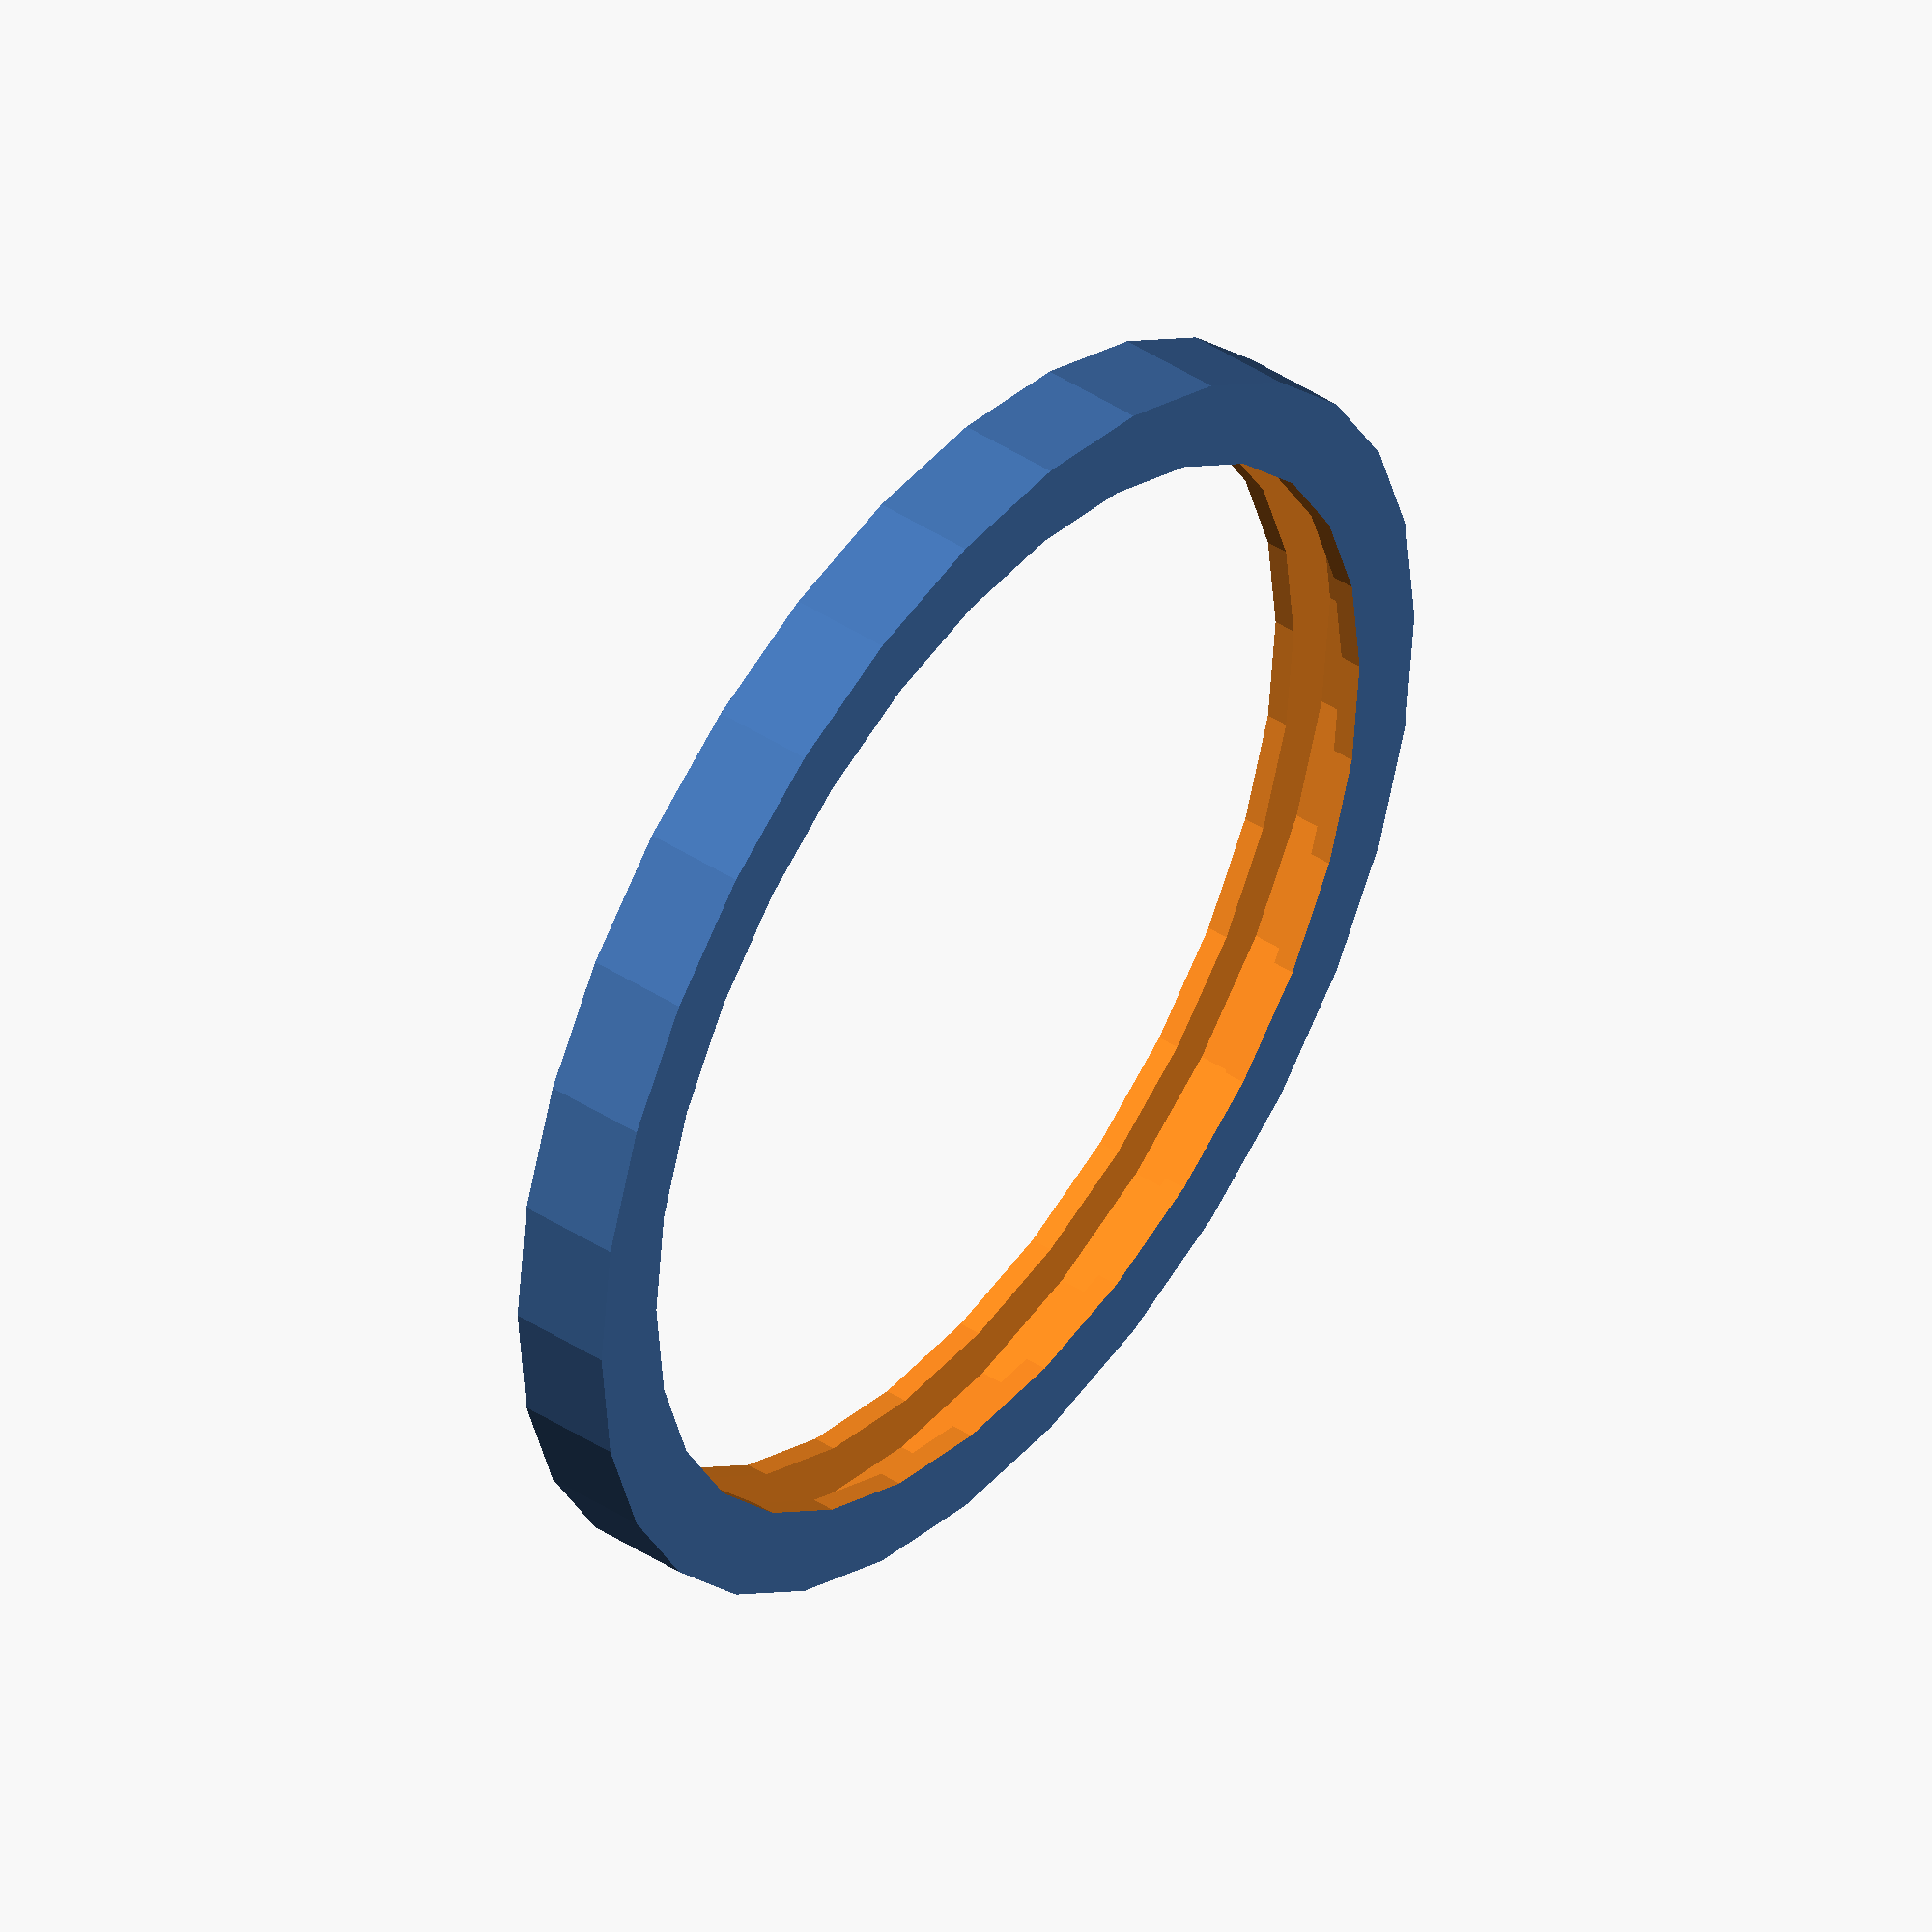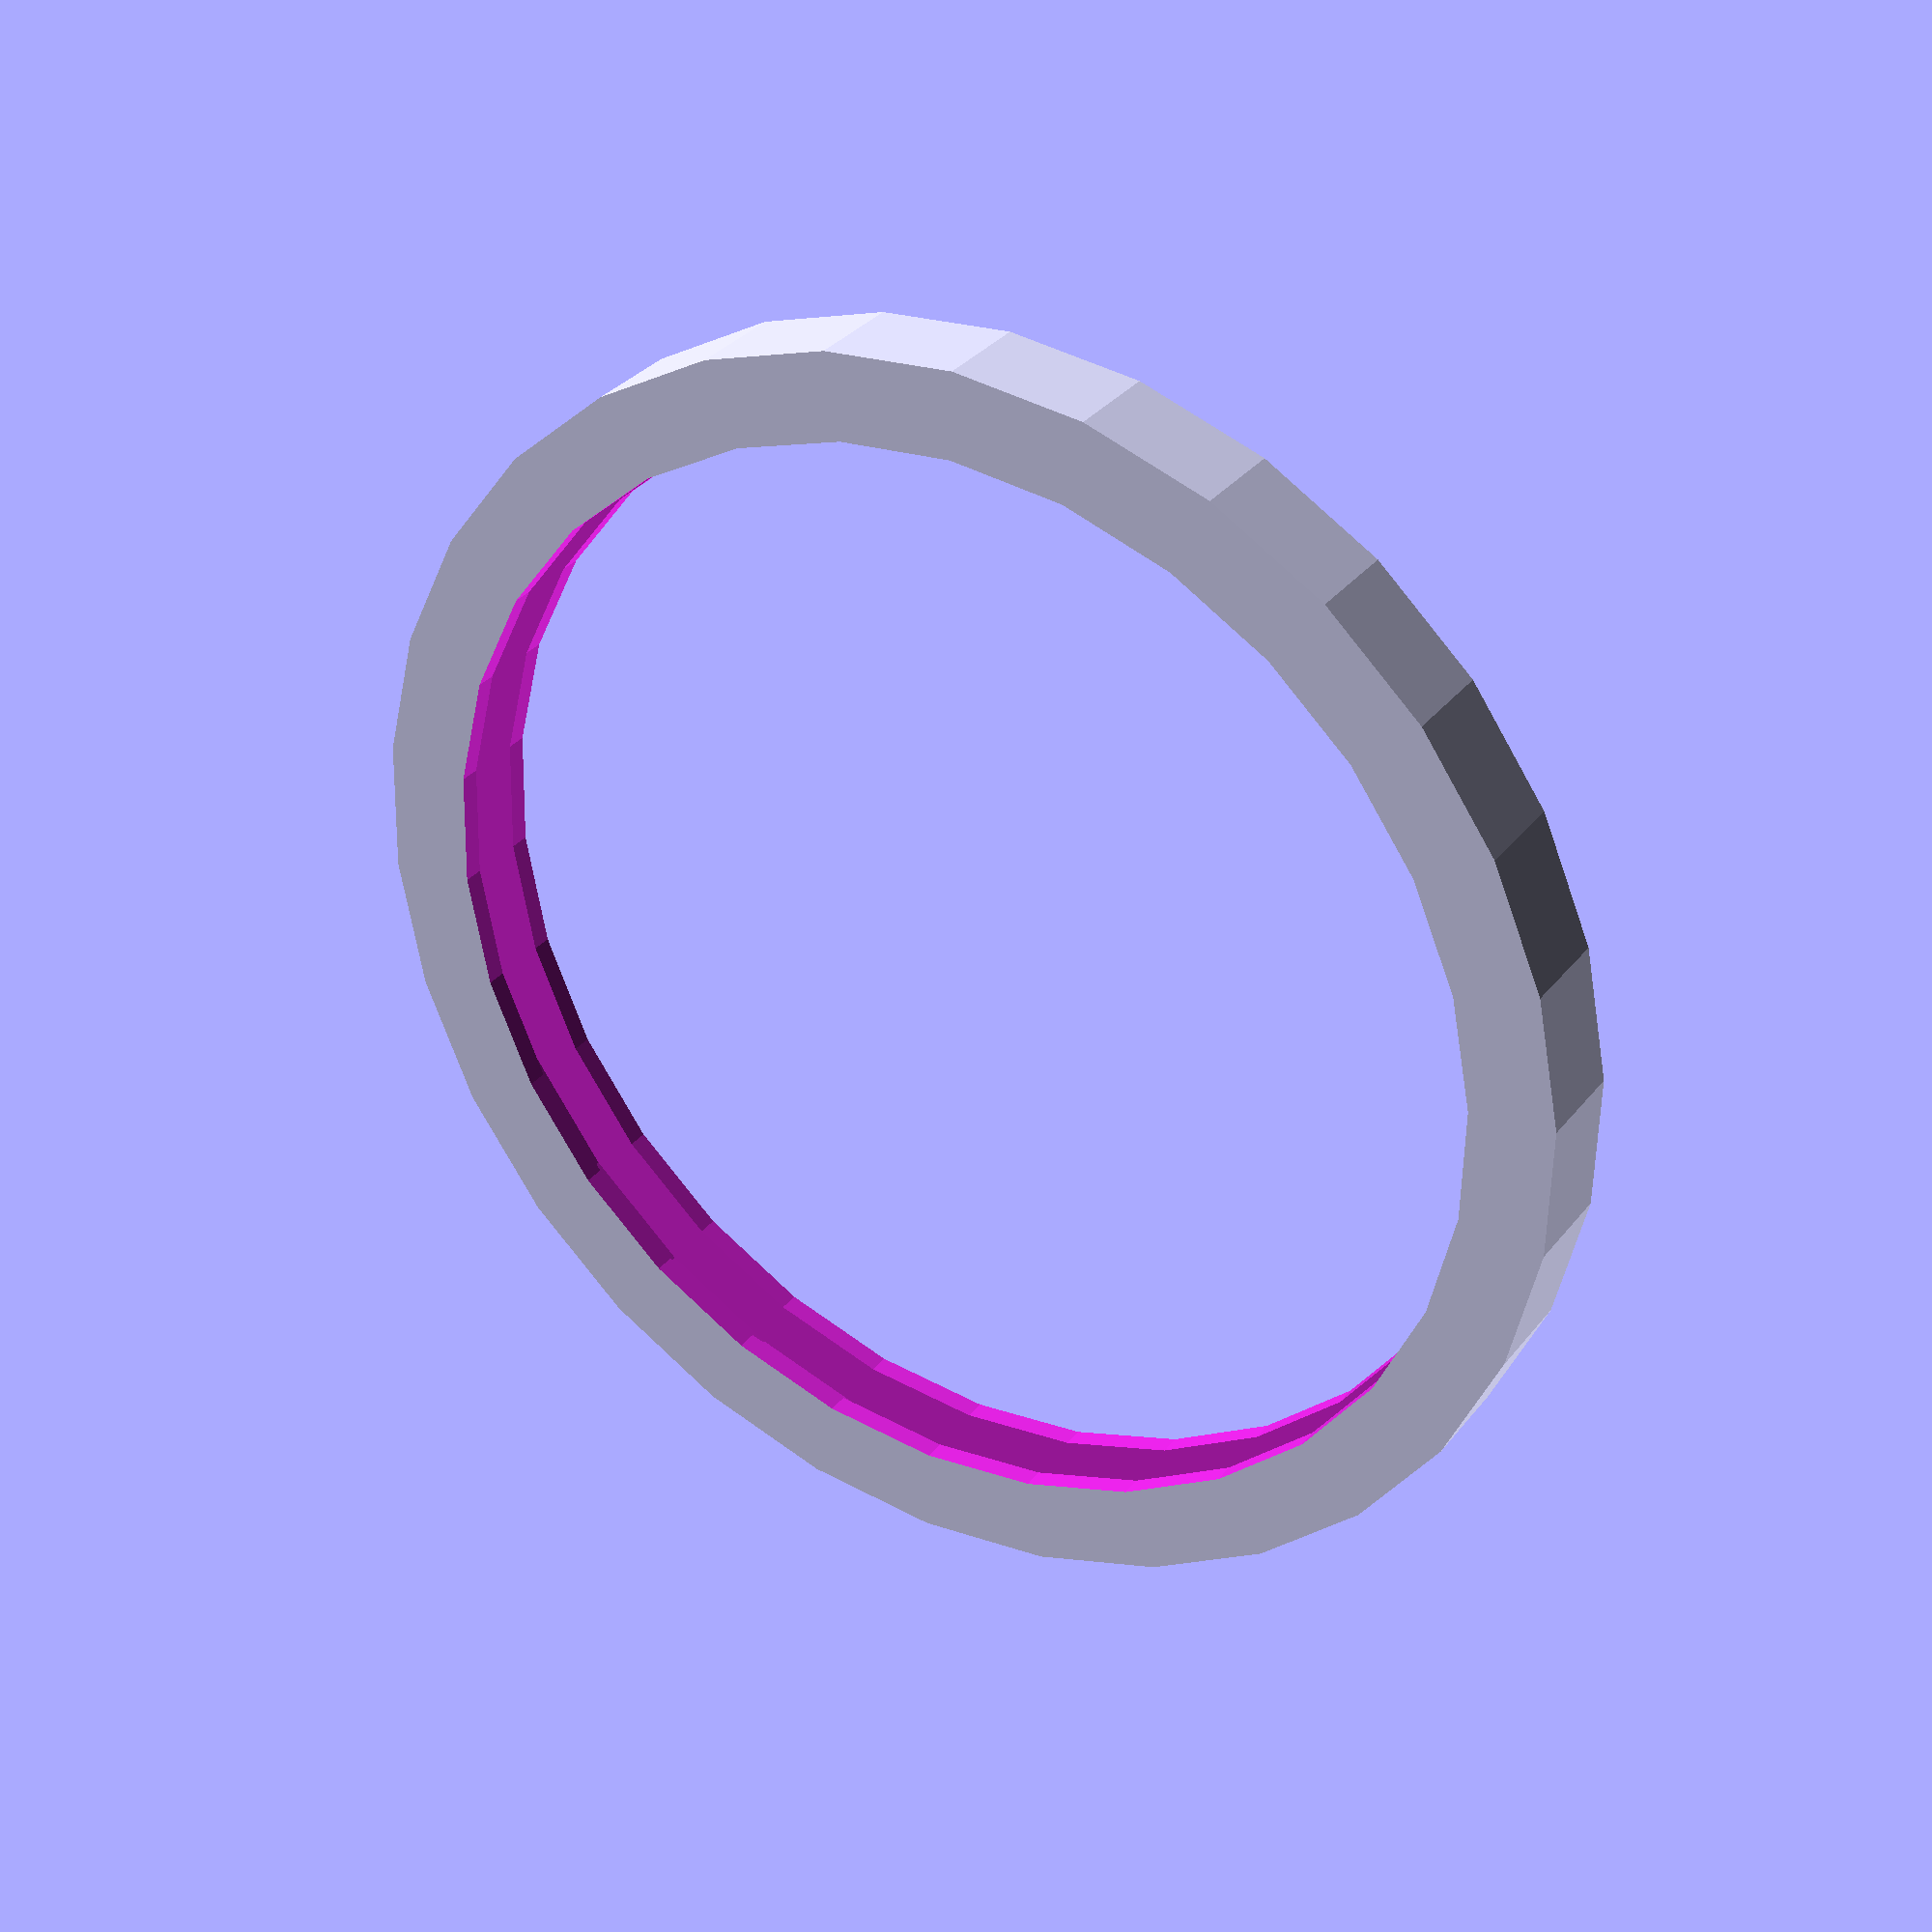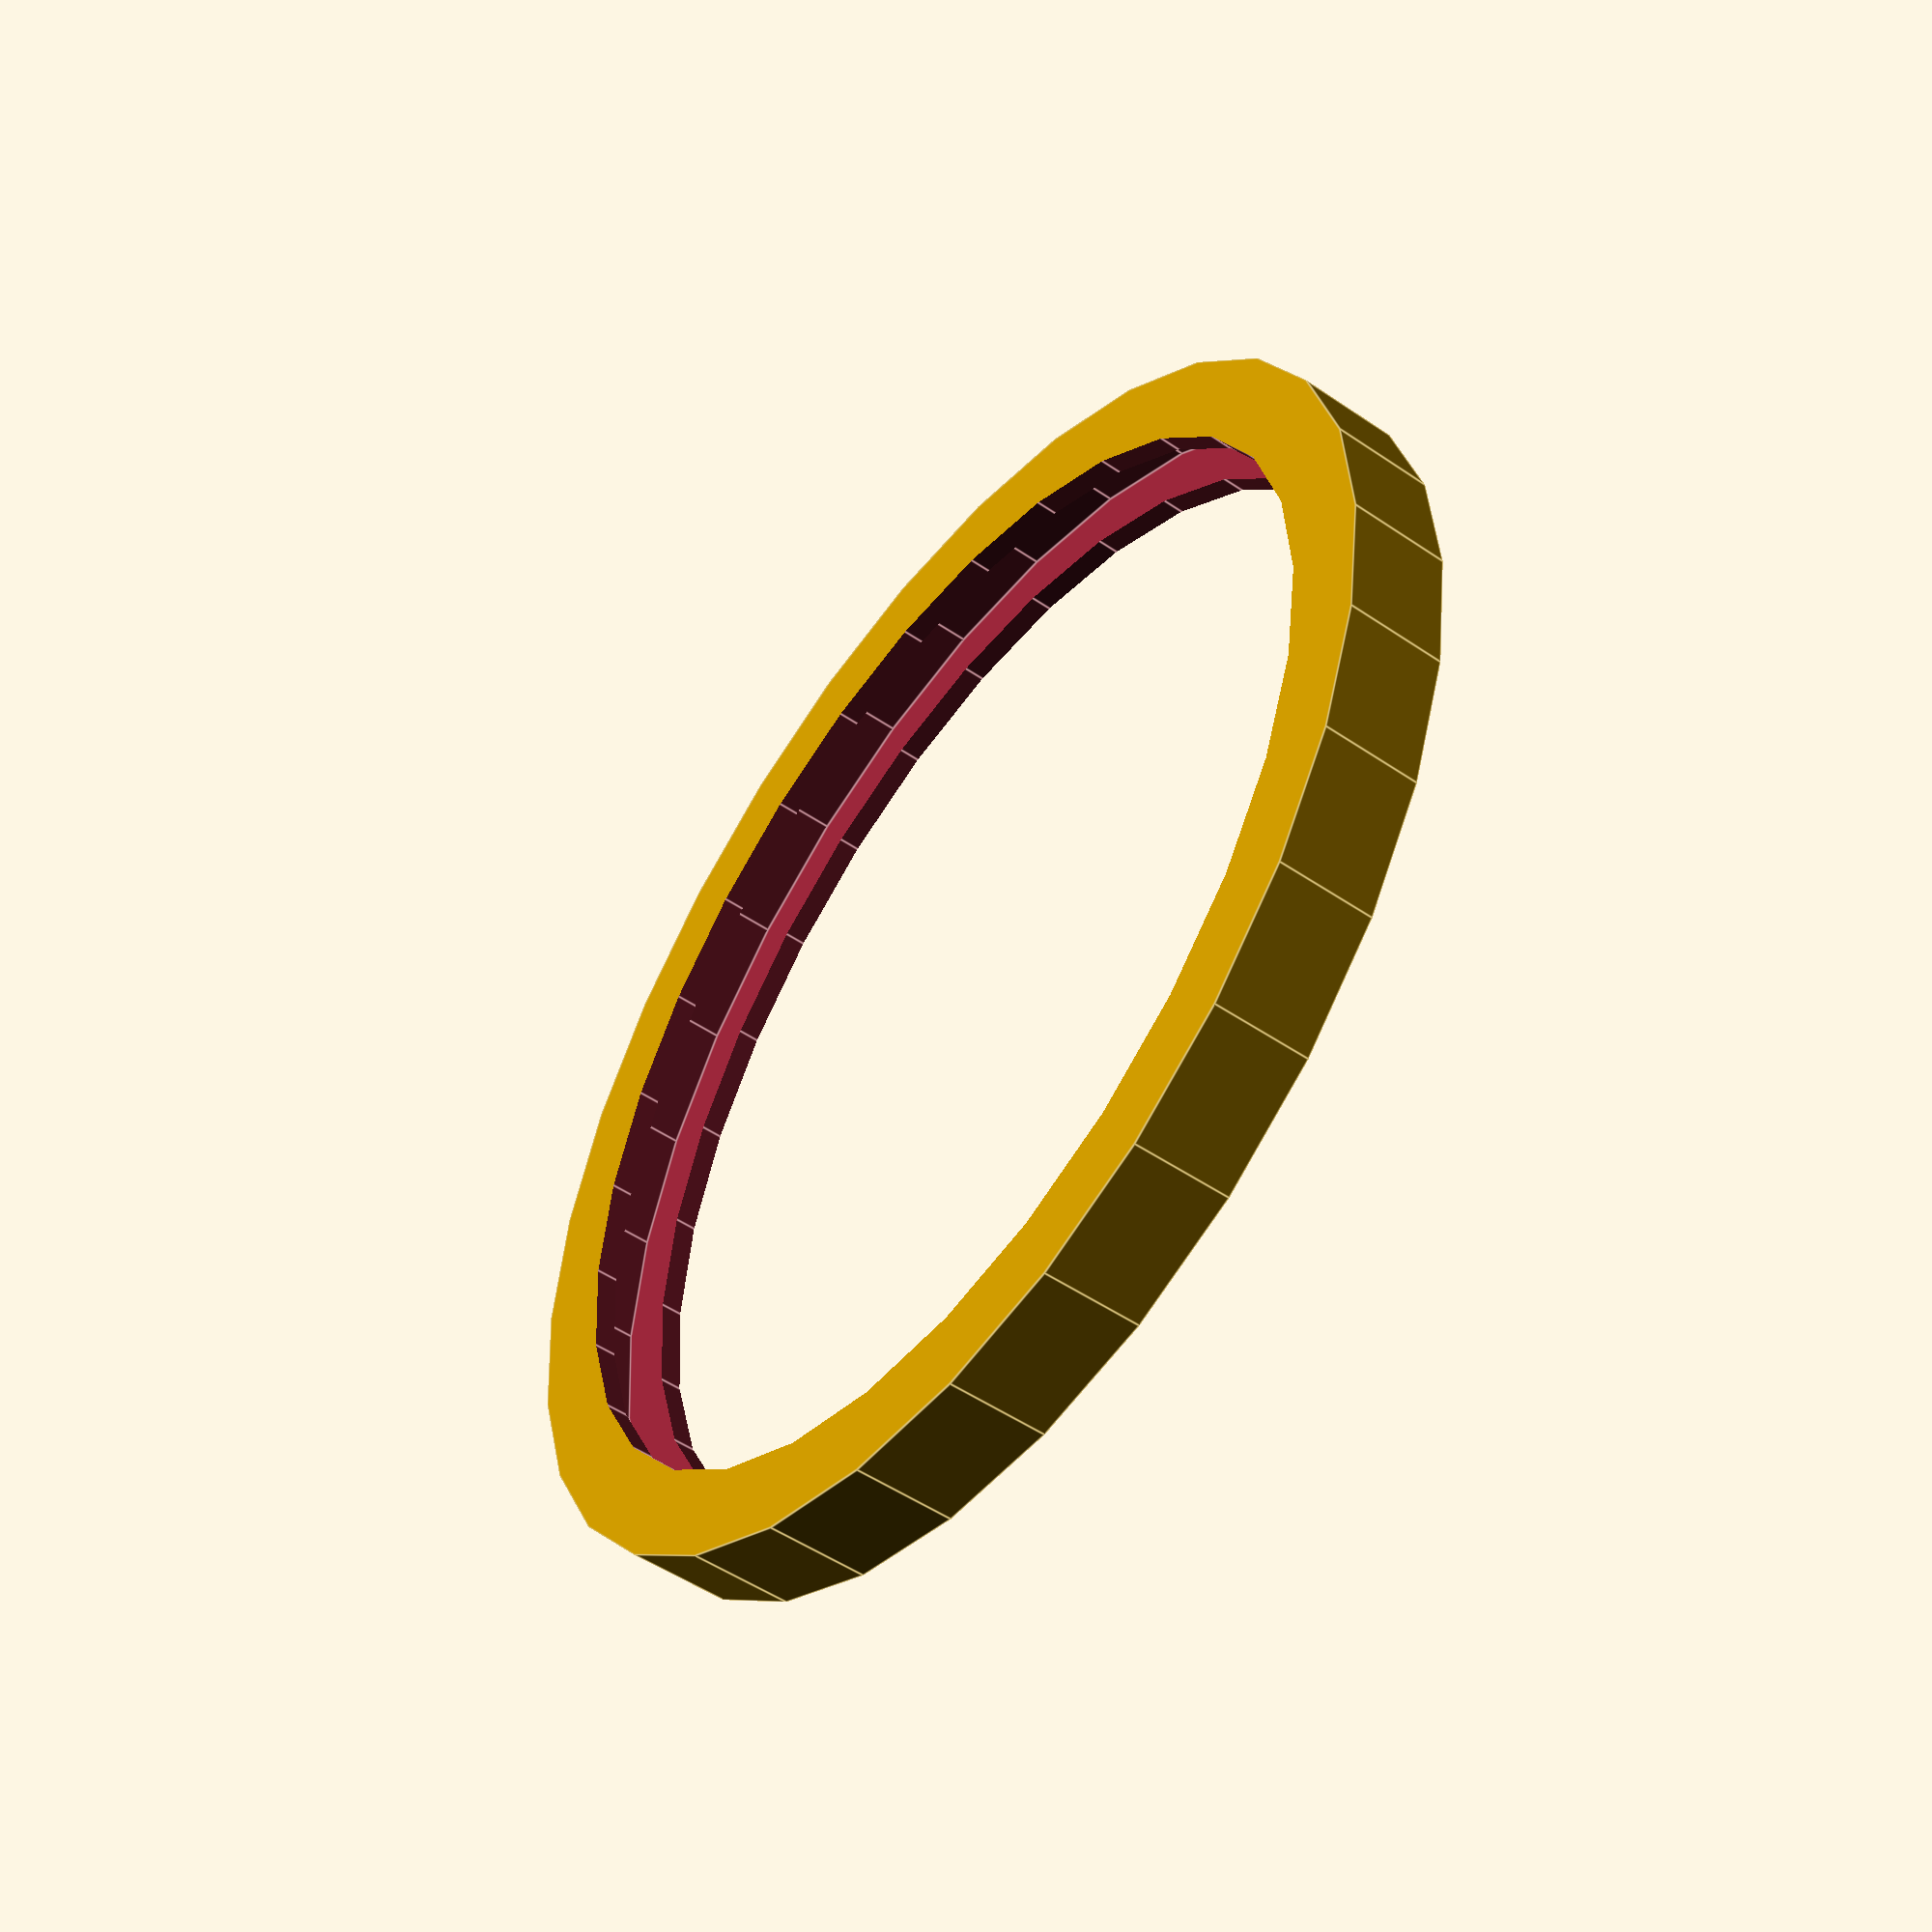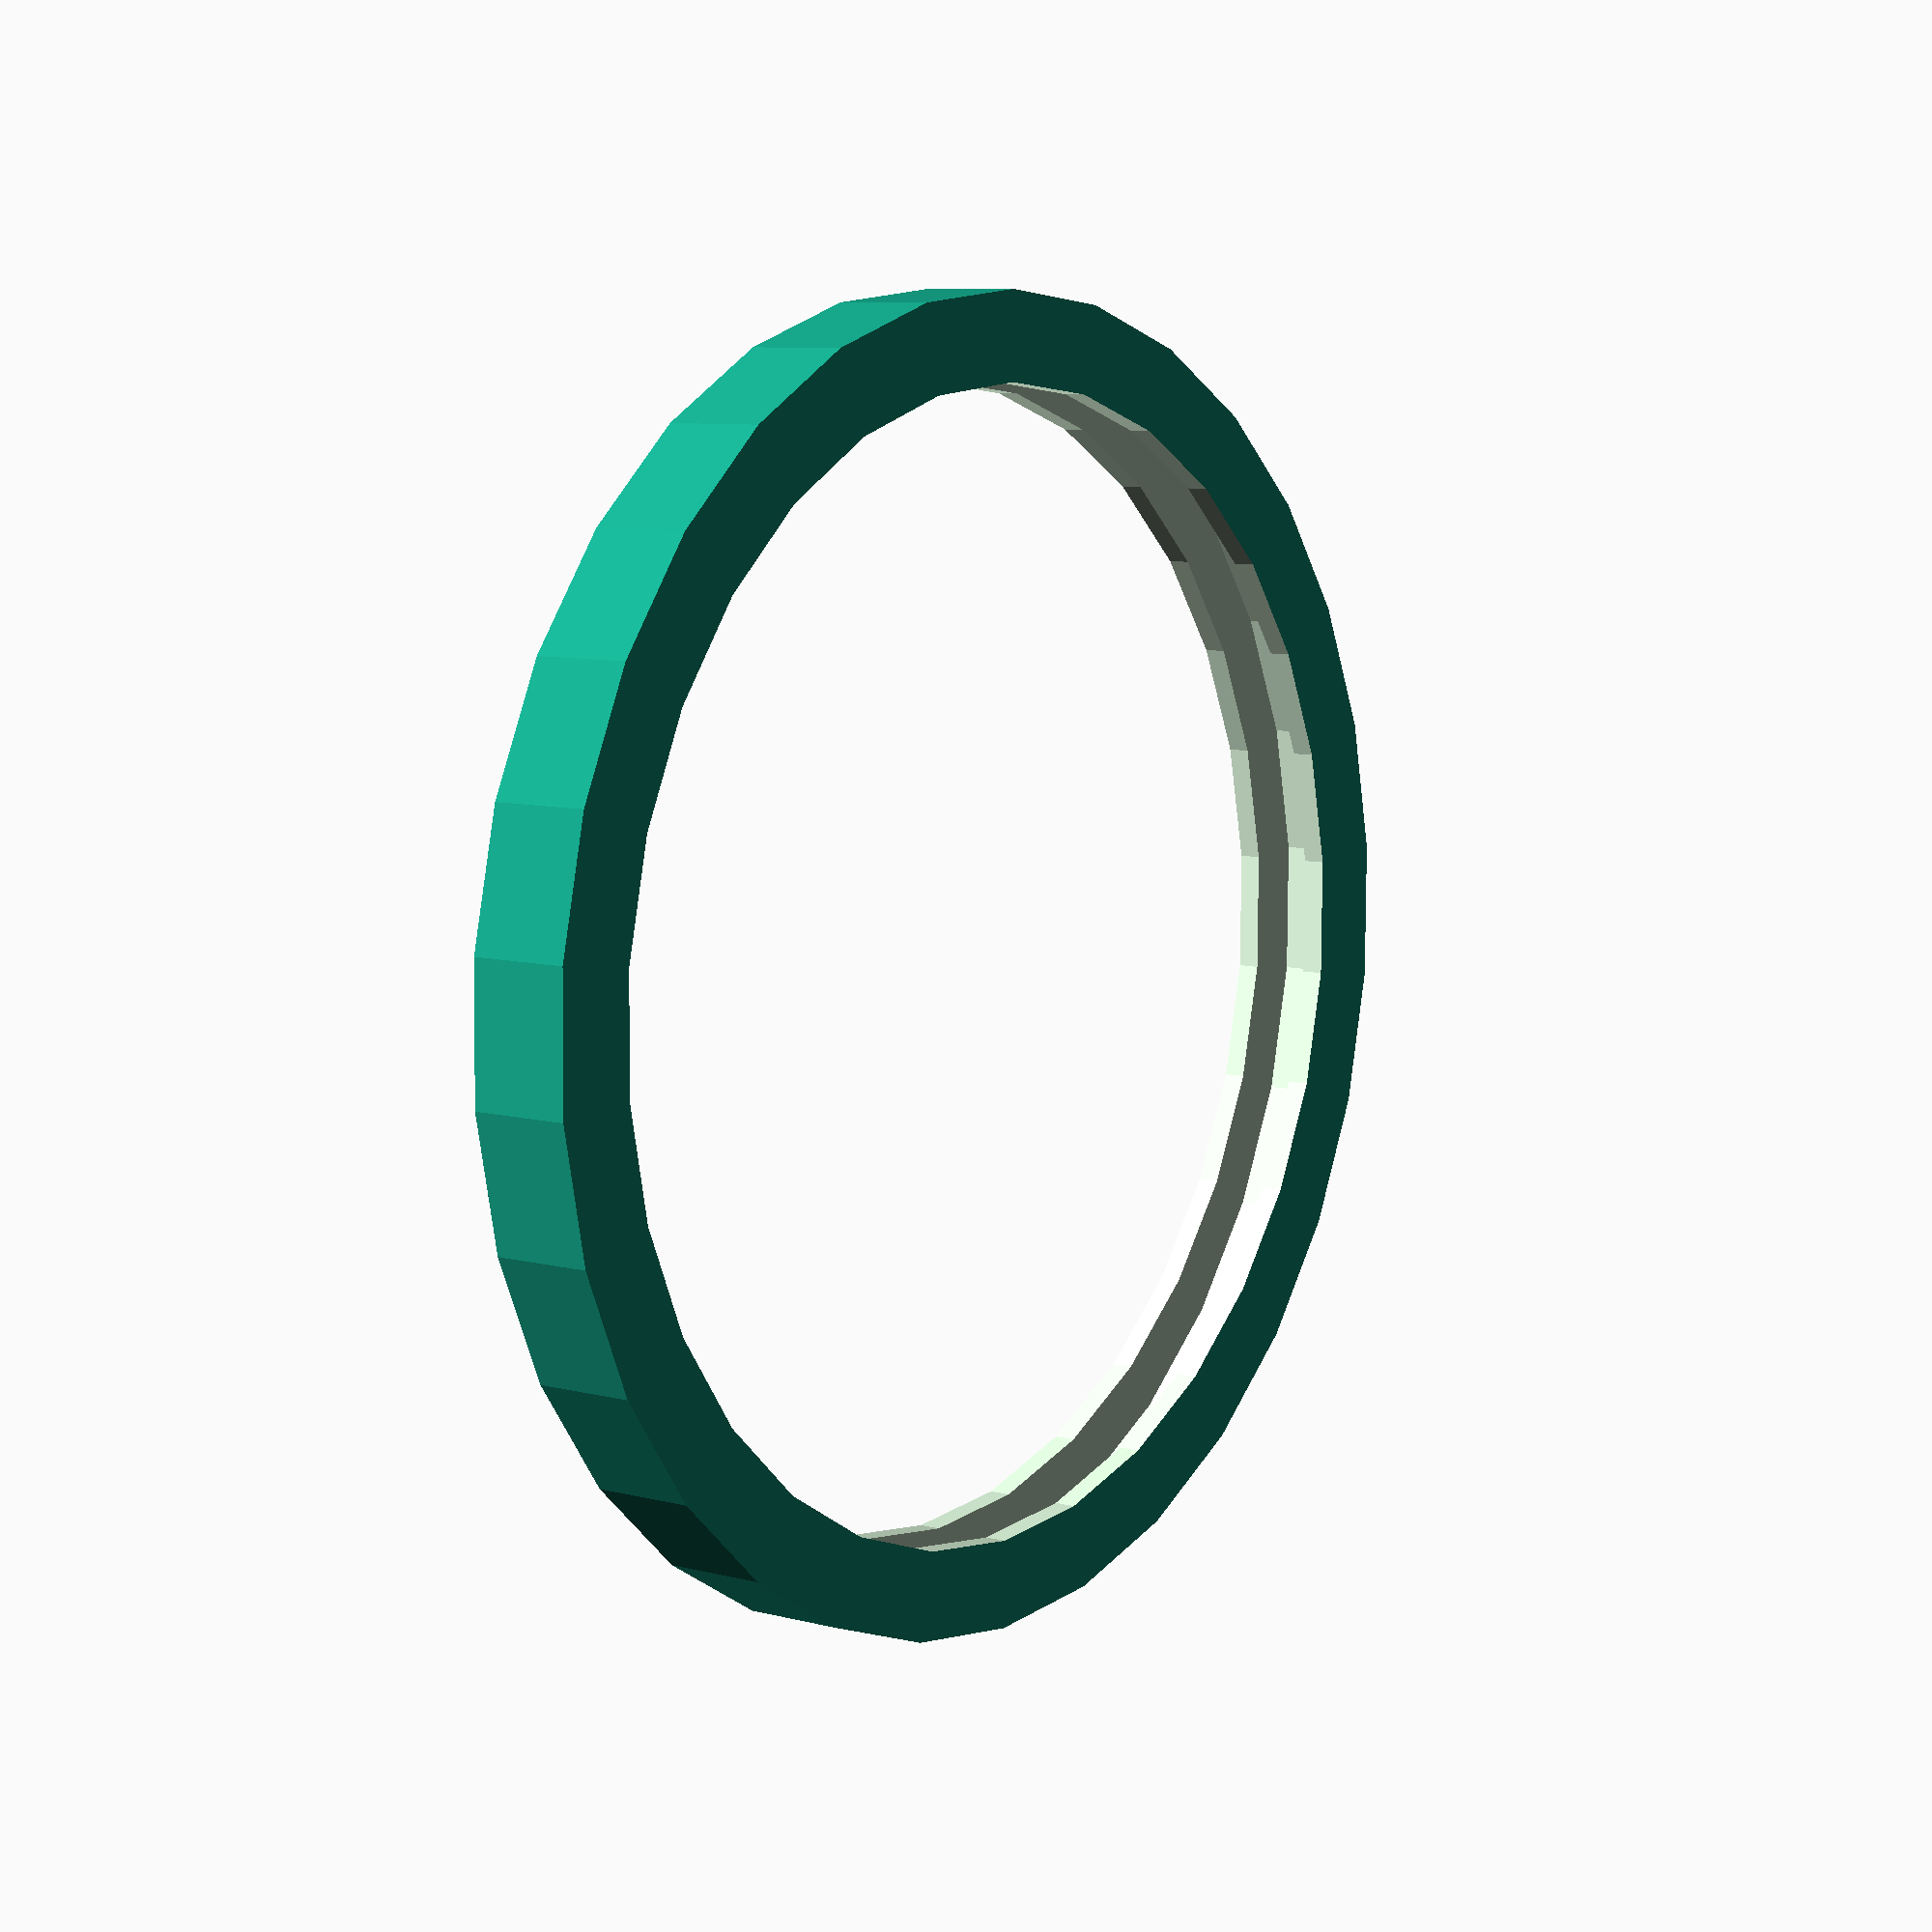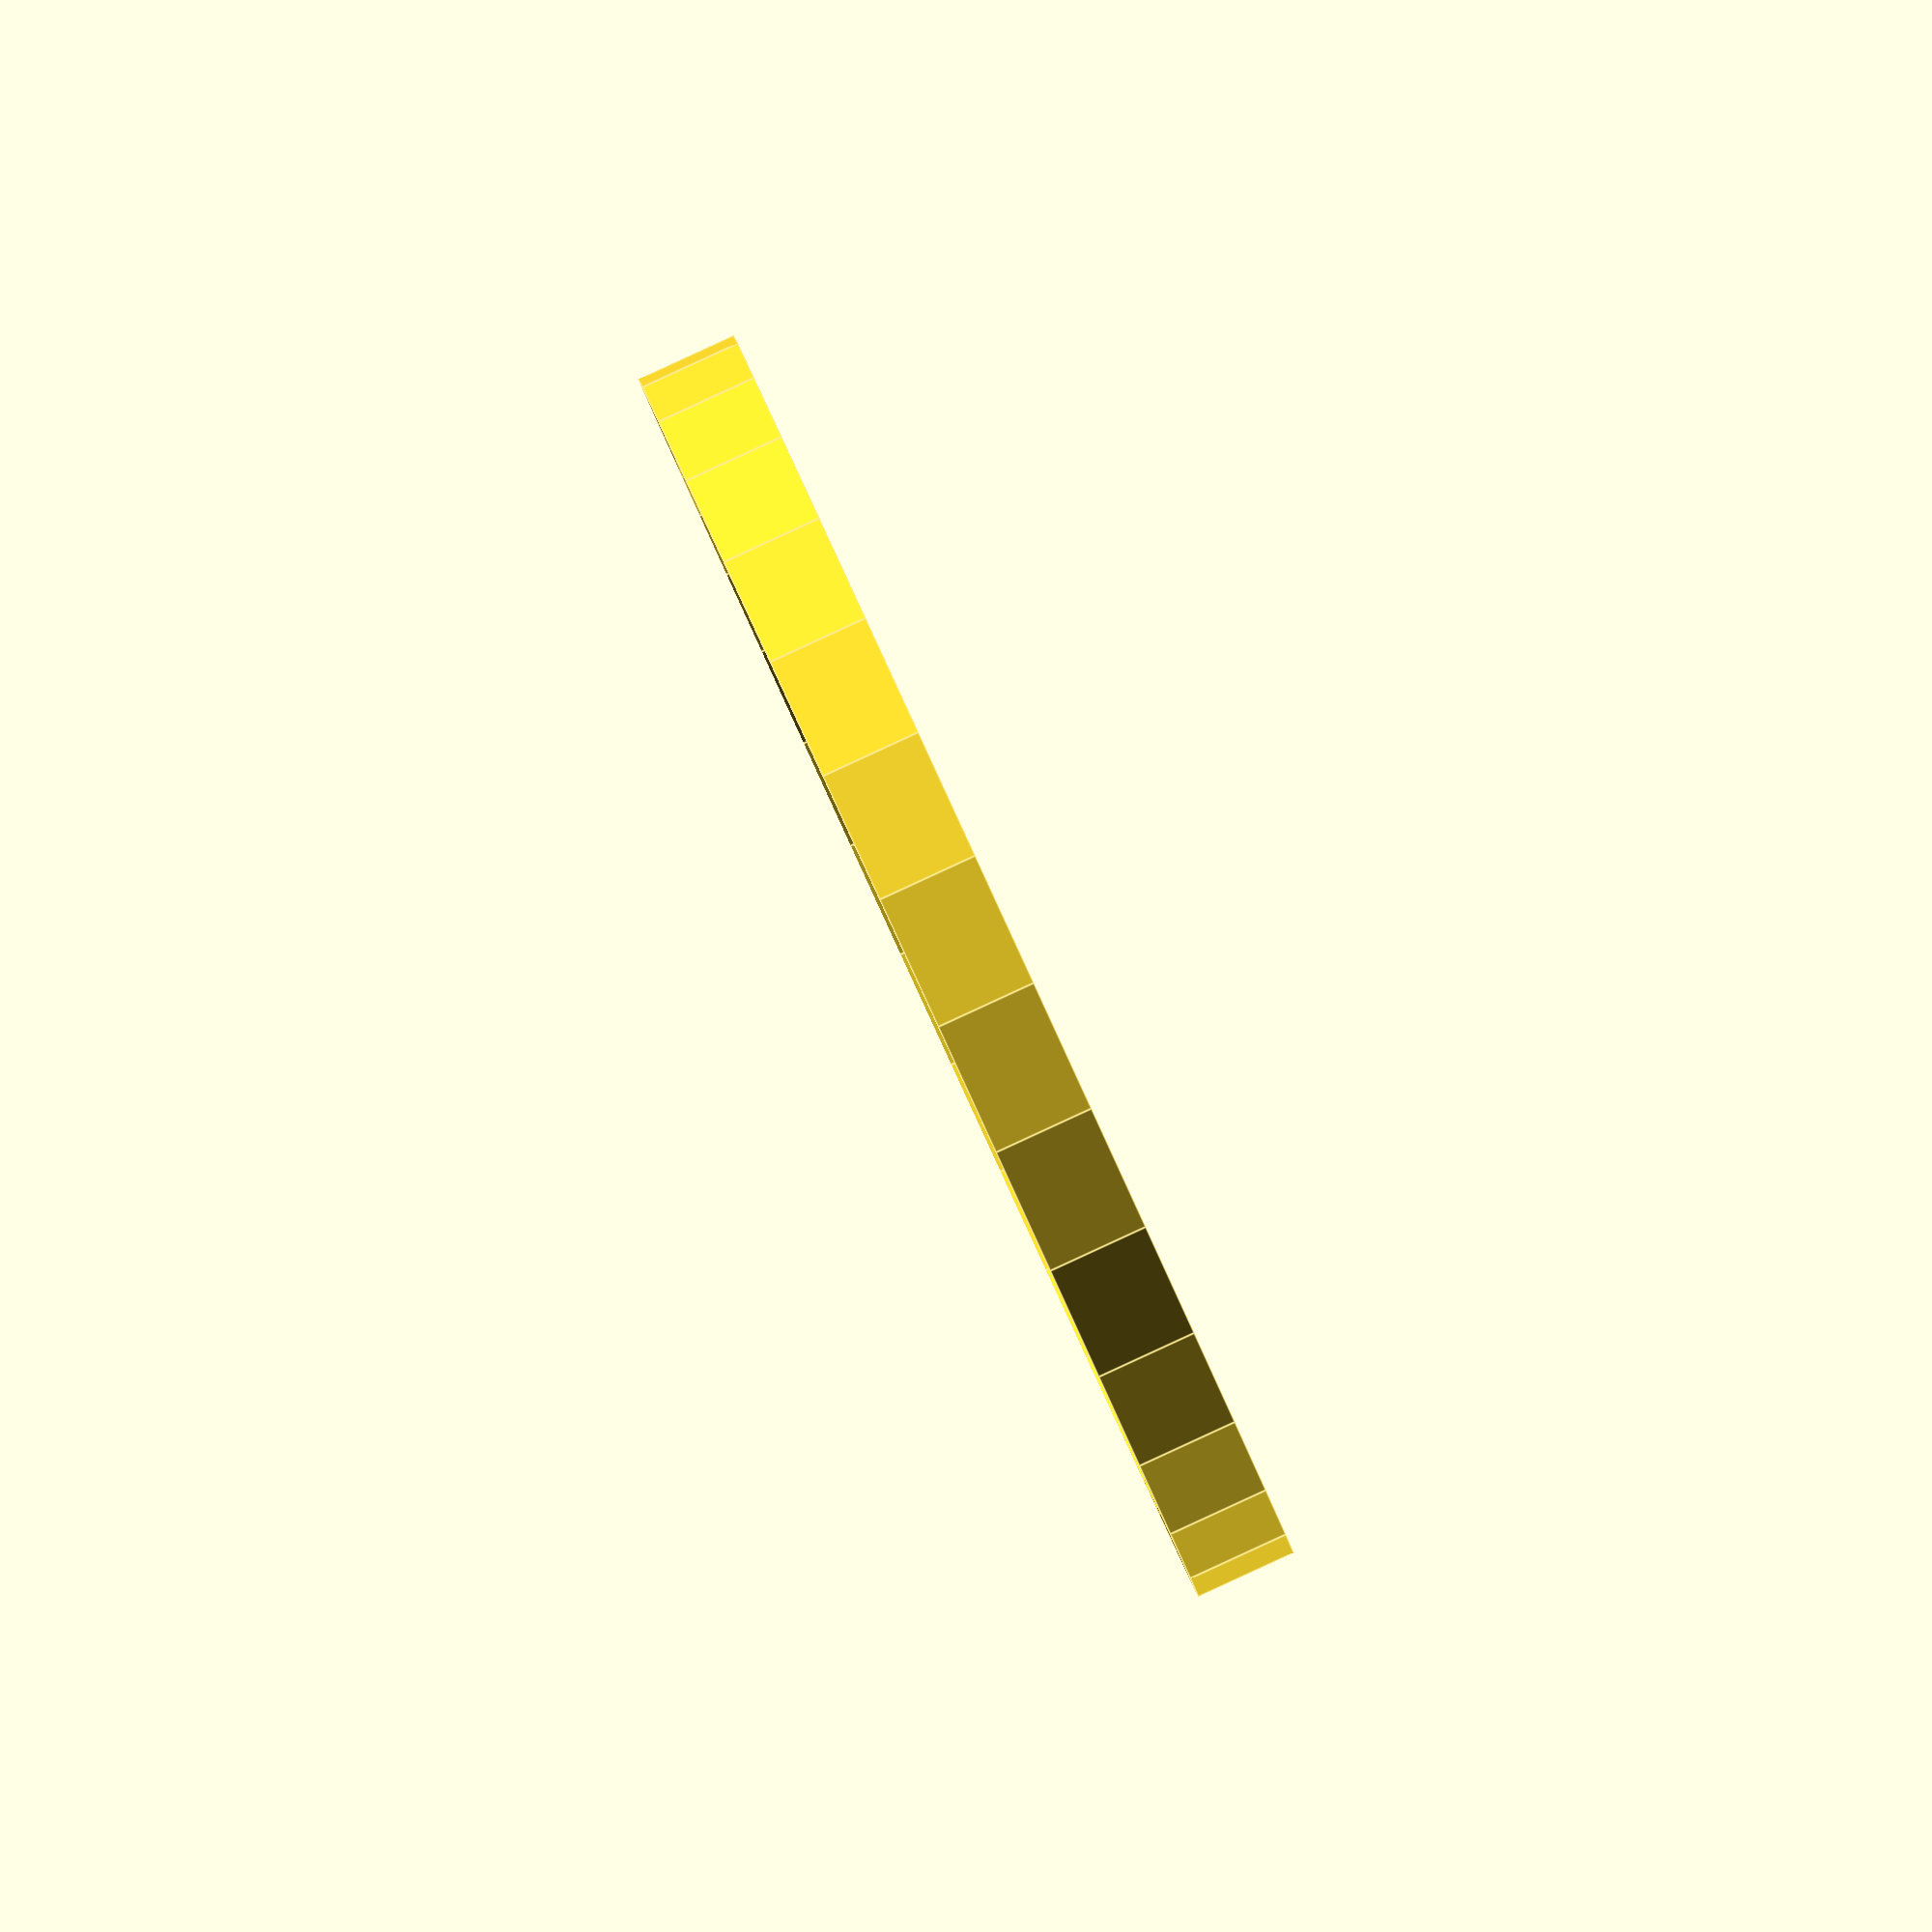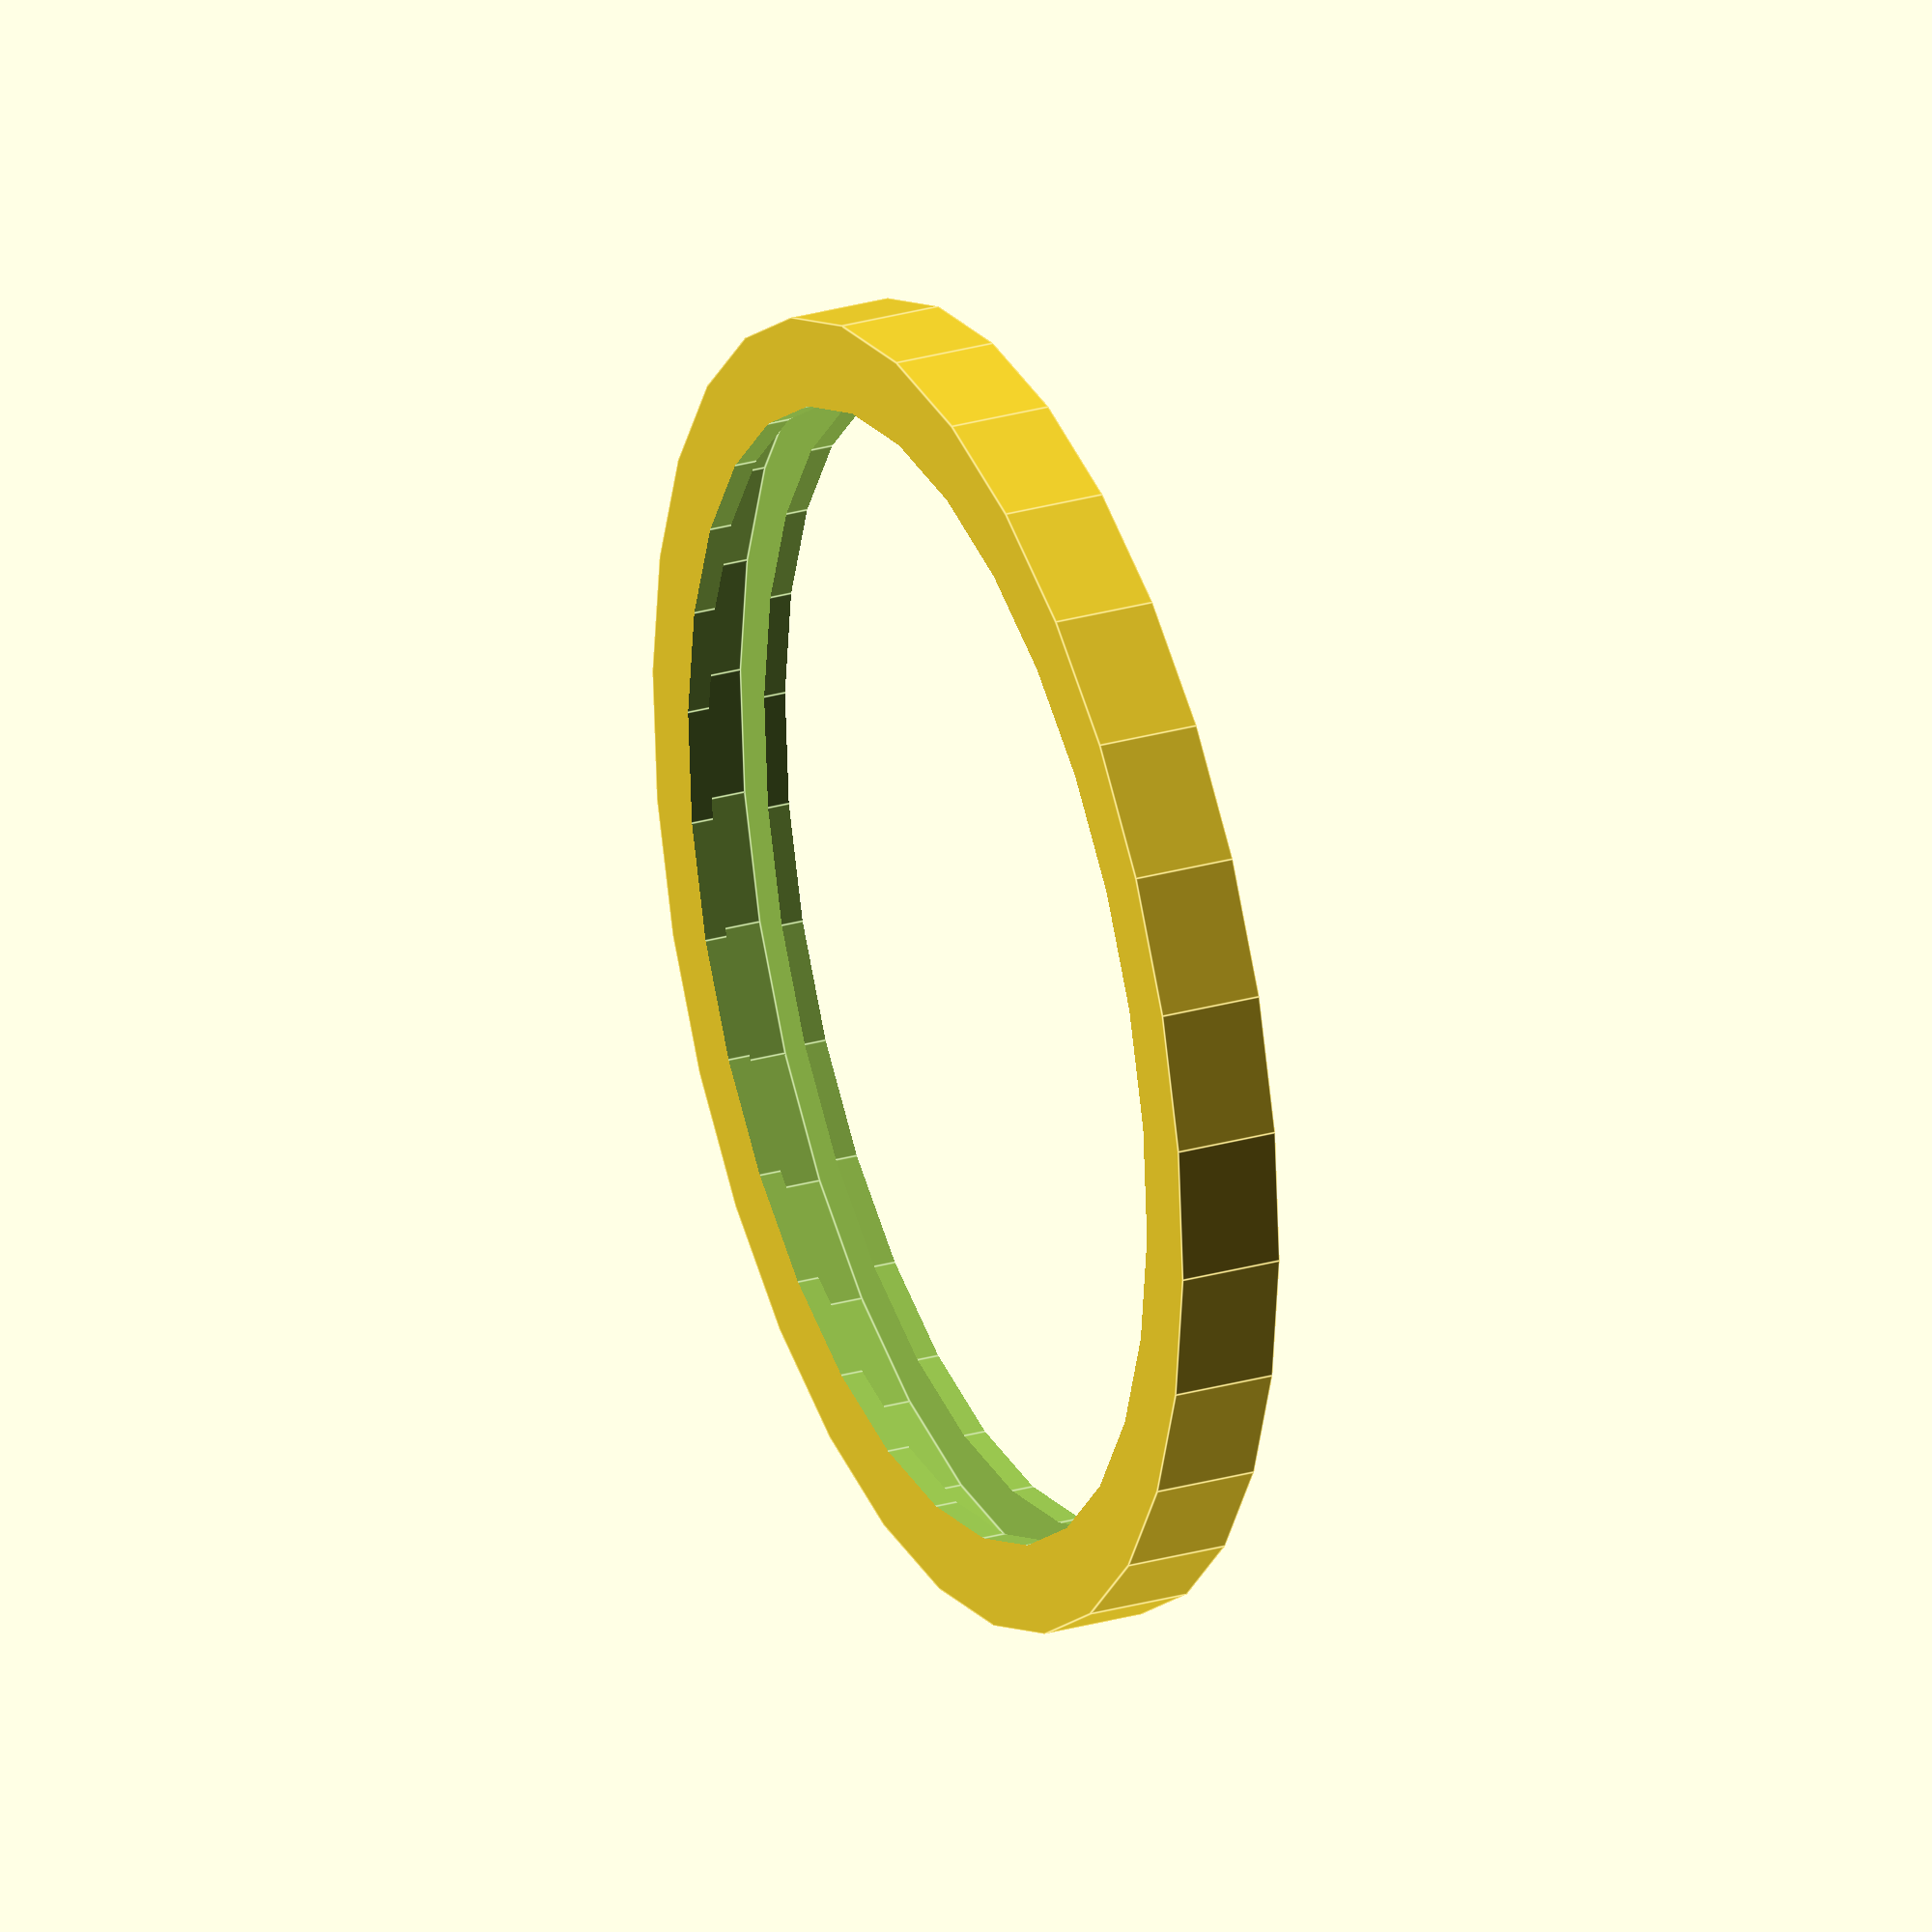
<openscad>
difference() {
    cylinder(d=44.5, h=3.5, center=true);
    cylinder(d=42.5, h=2, center=true);
    cylinder(d=38.5, h=4, center=true);
}
</openscad>
<views>
elev=315.8 azim=228.0 roll=307.3 proj=o view=solid
elev=328.9 azim=52.6 roll=210.9 proj=p view=solid
elev=230.8 azim=10.0 roll=306.8 proj=p view=edges
elev=352.2 azim=54.6 roll=306.7 proj=p view=solid
elev=90.4 azim=166.1 roll=114.7 proj=o view=edges
elev=151.9 azim=334.6 roll=293.3 proj=o view=edges
</views>
